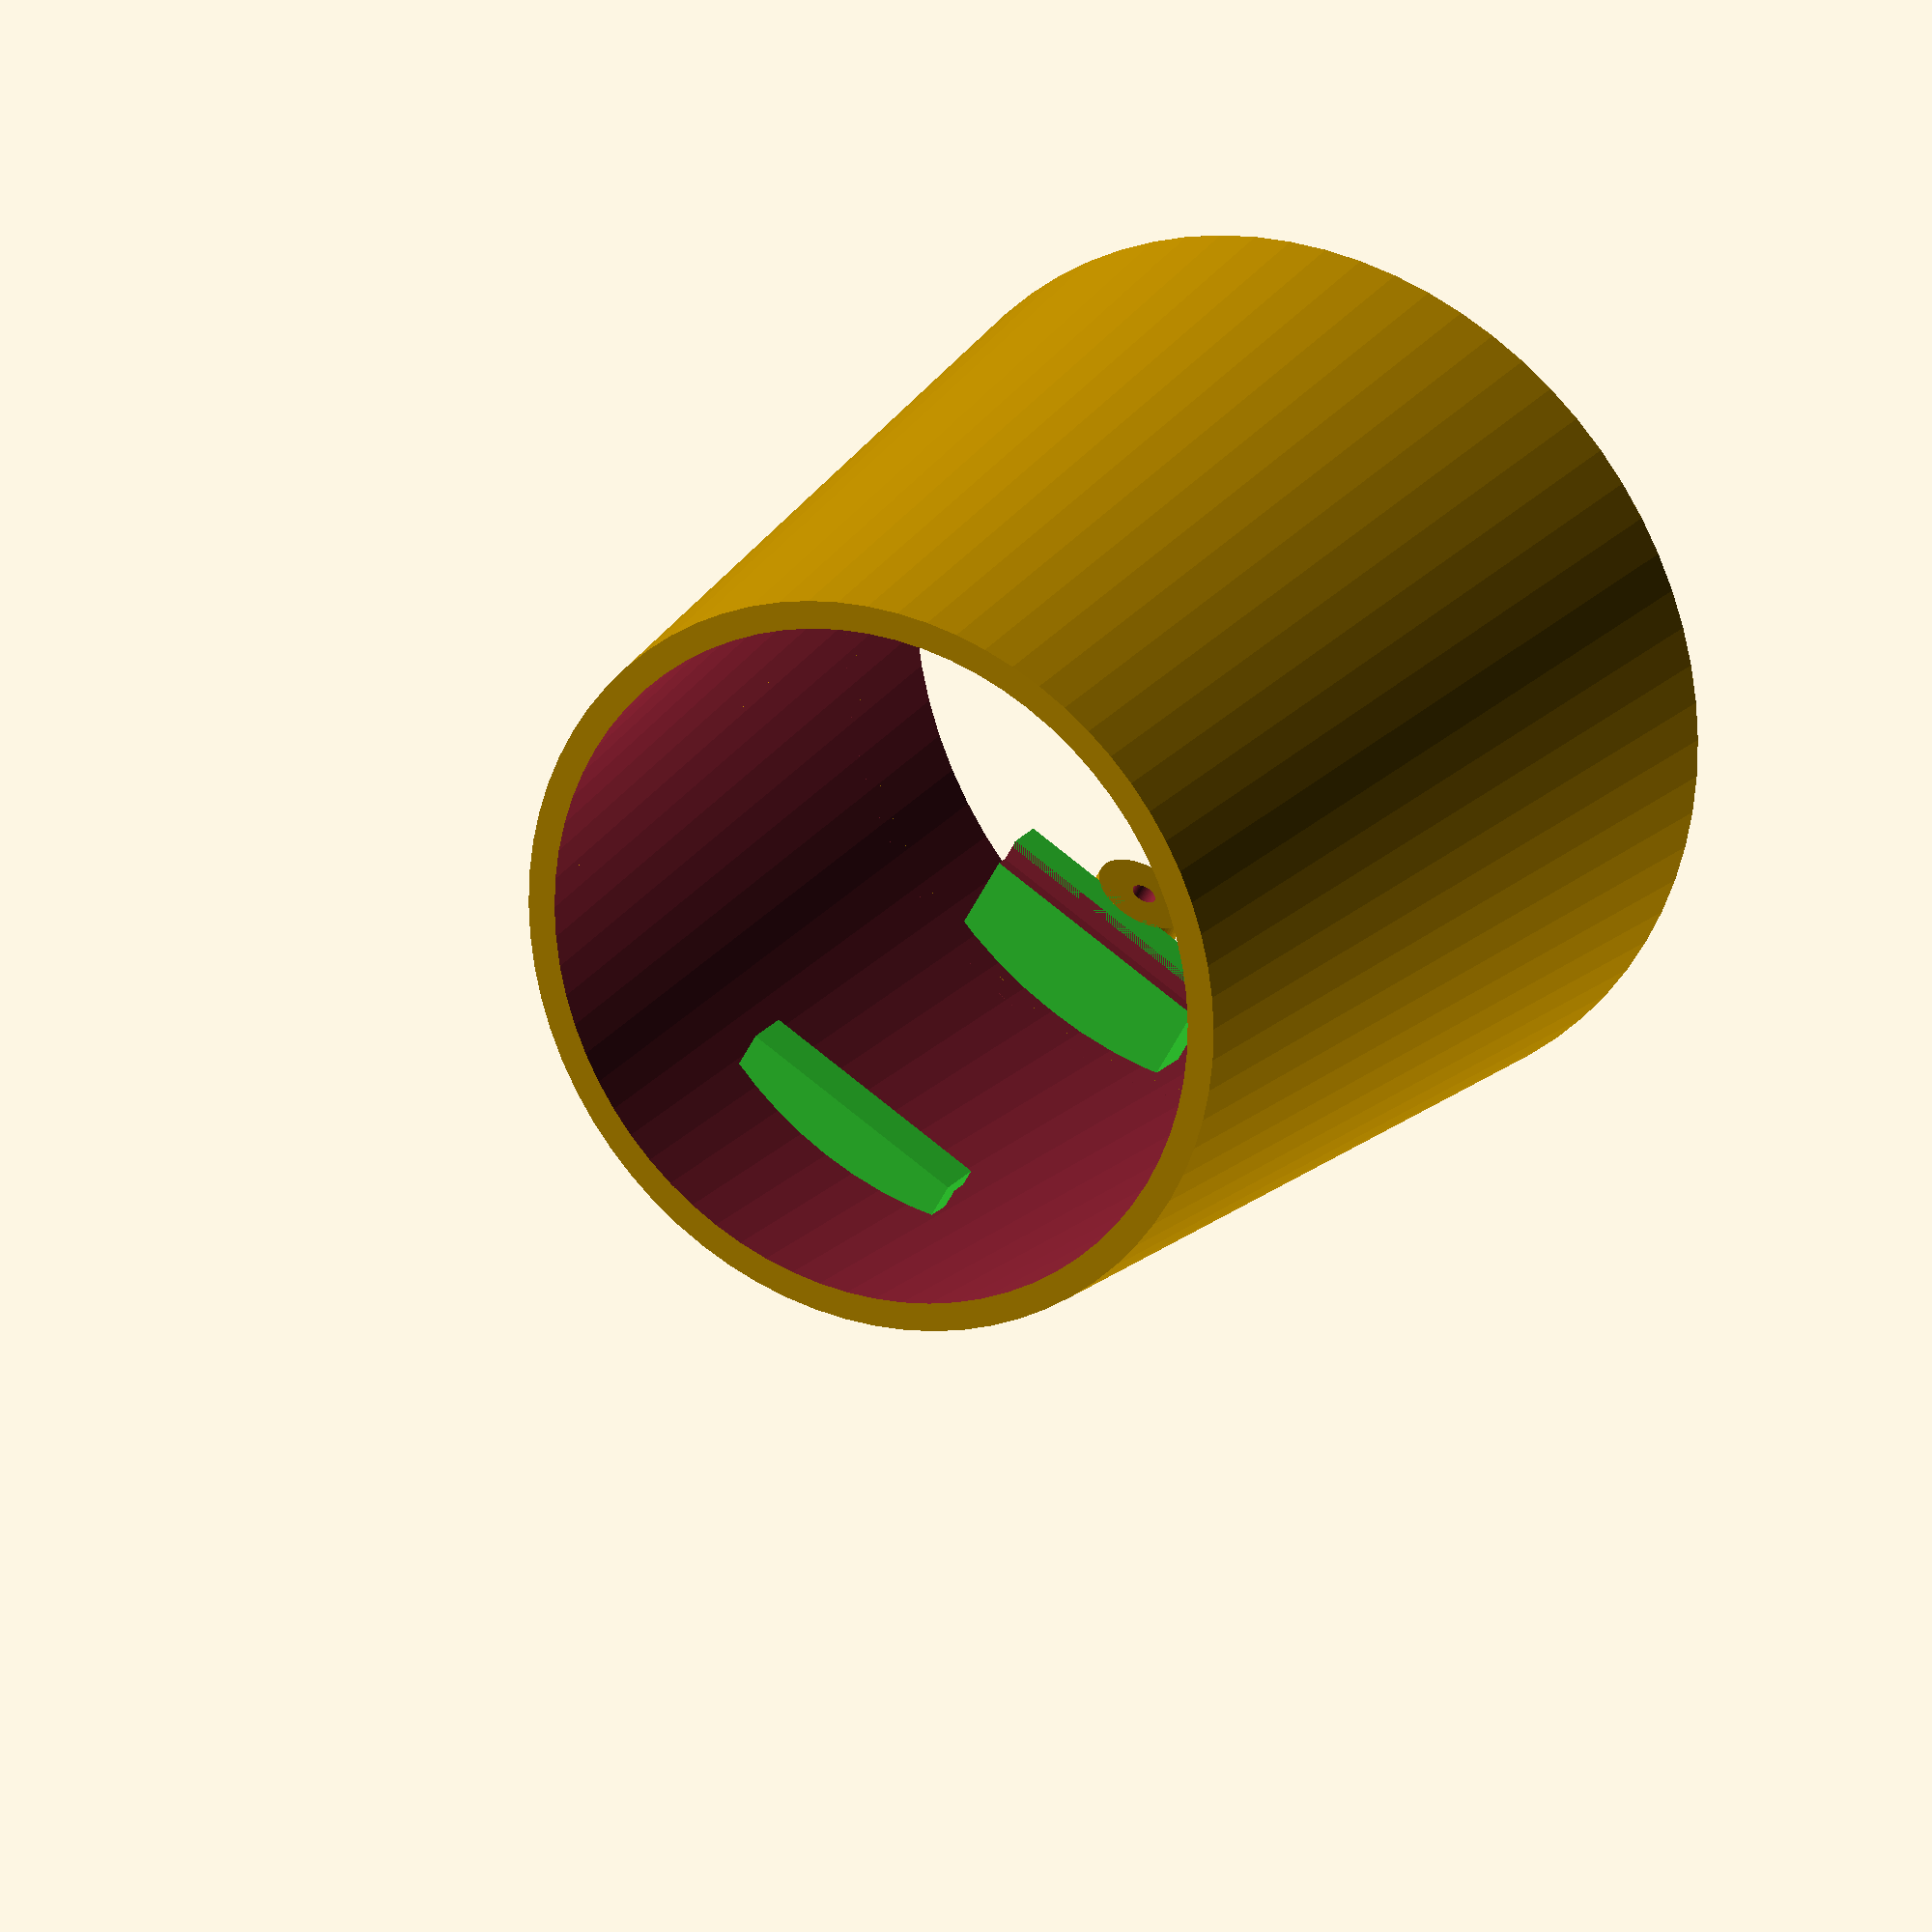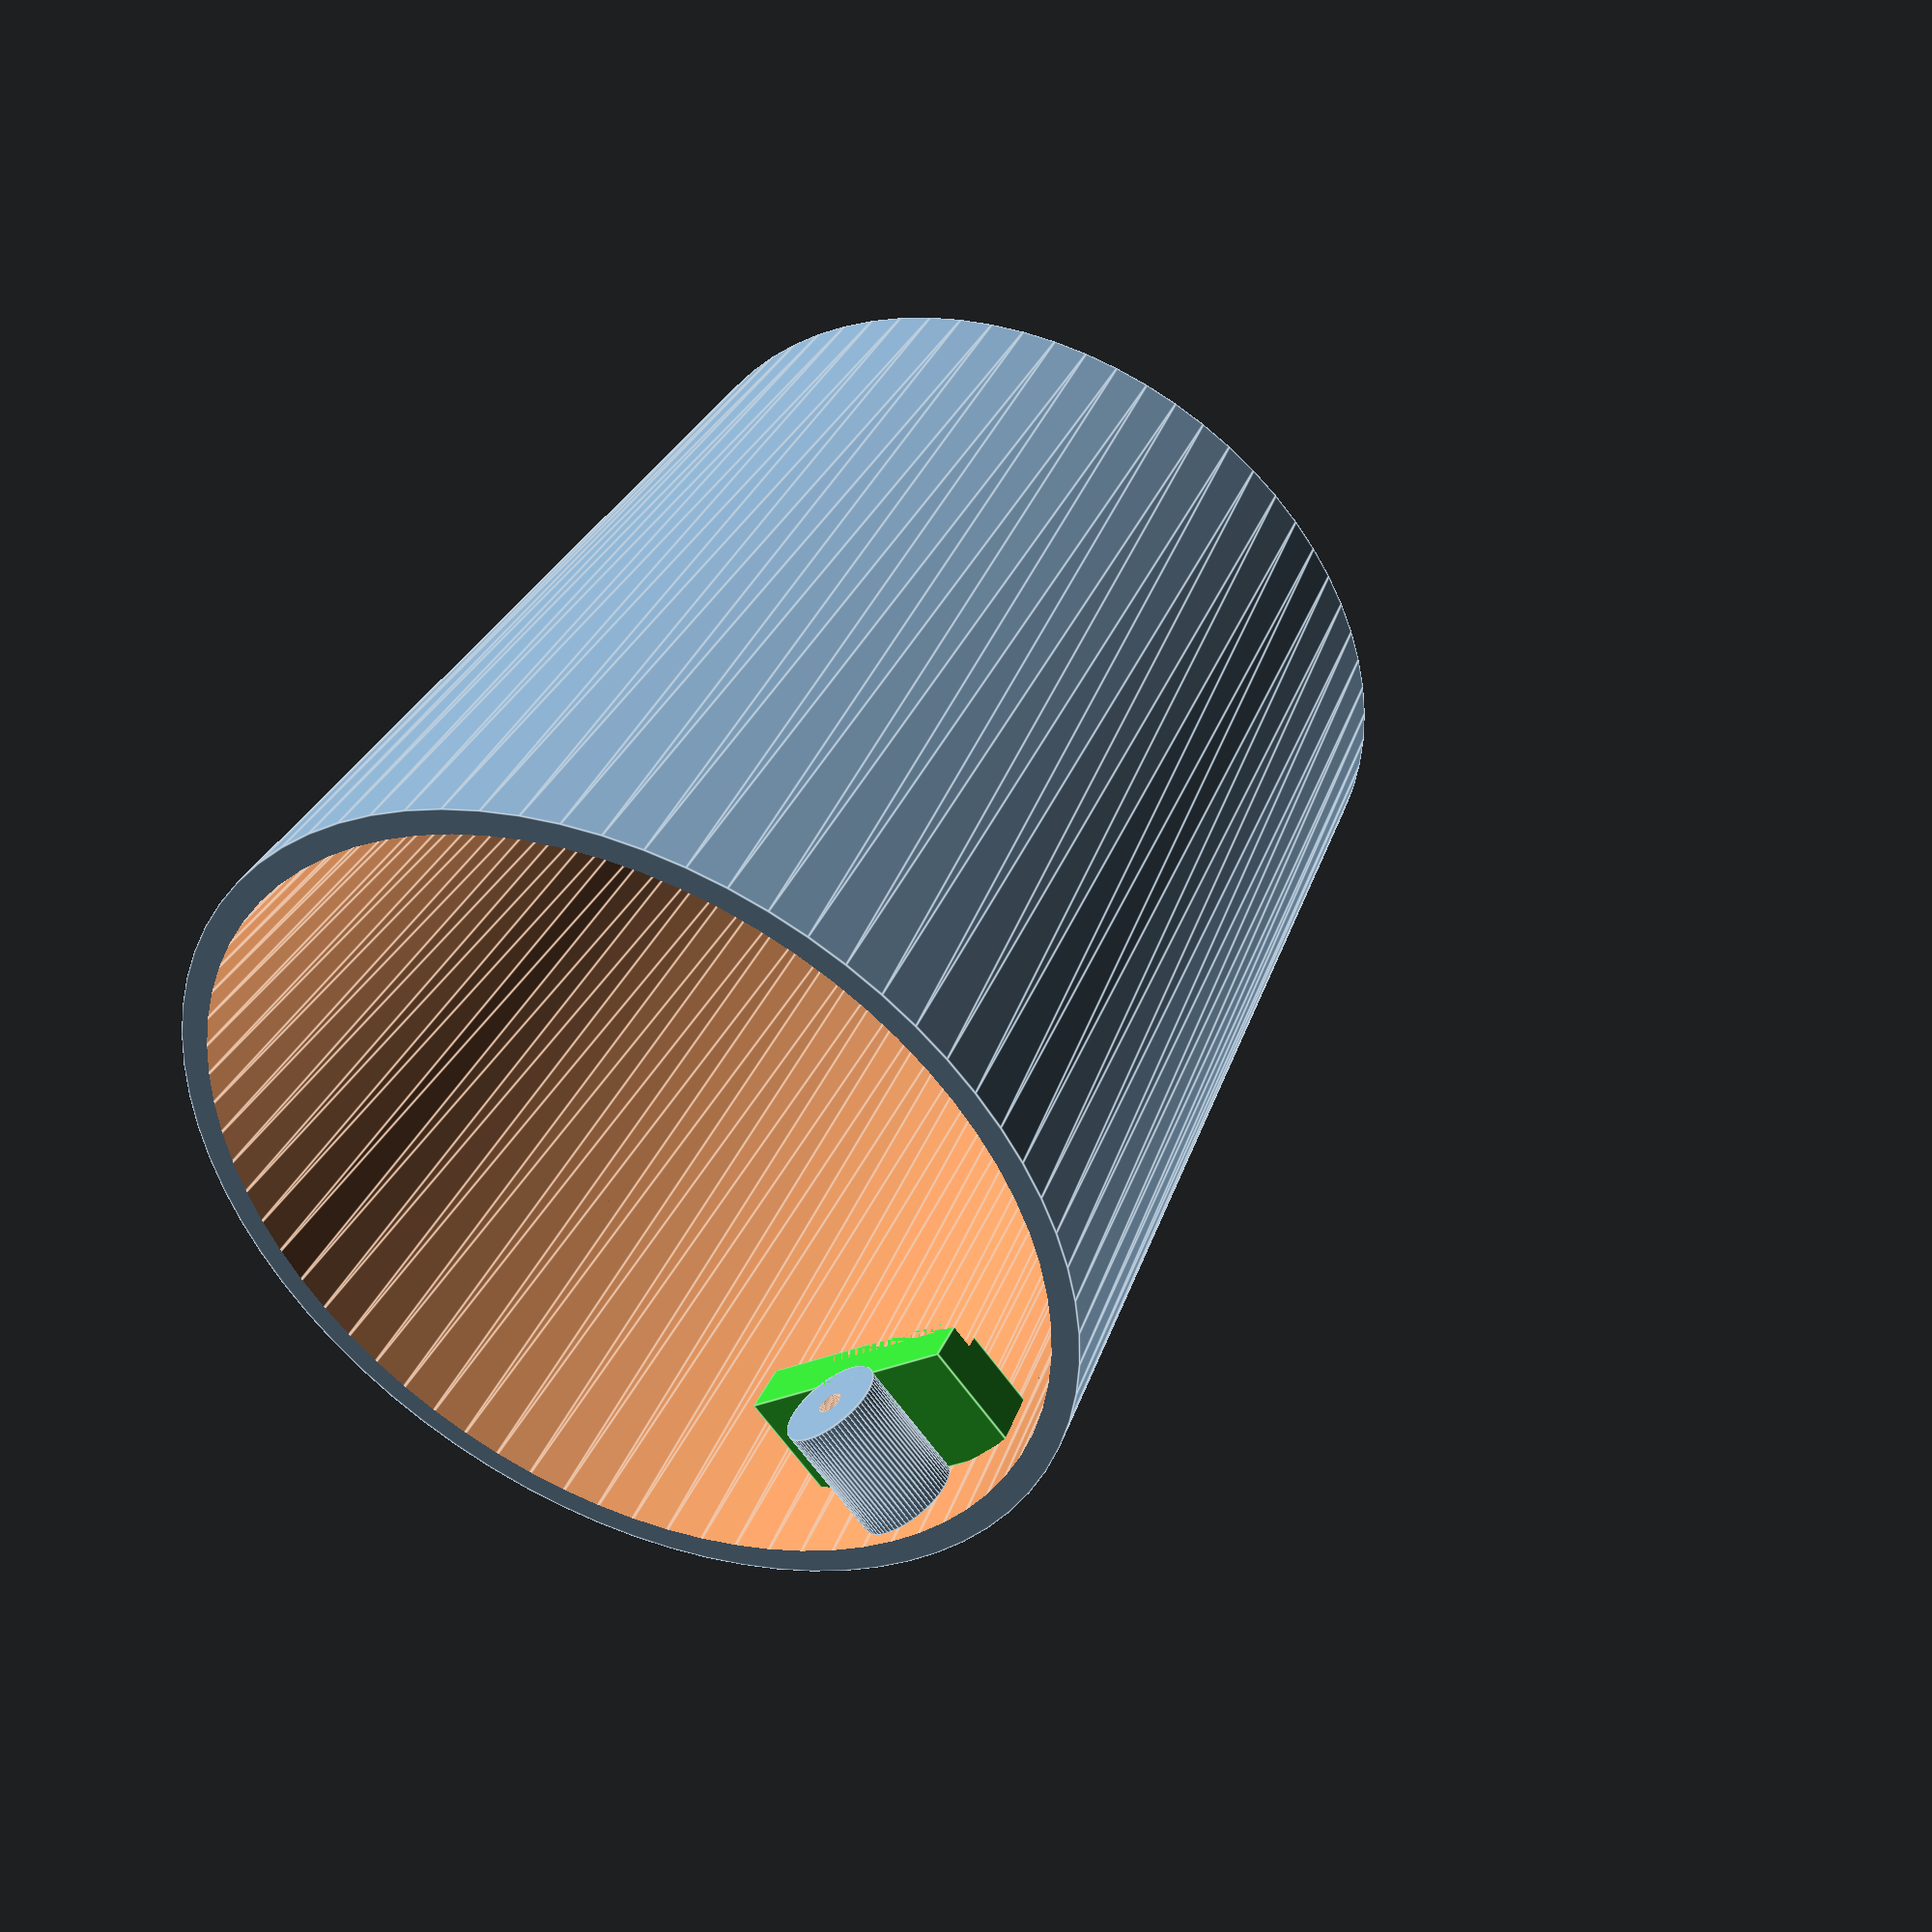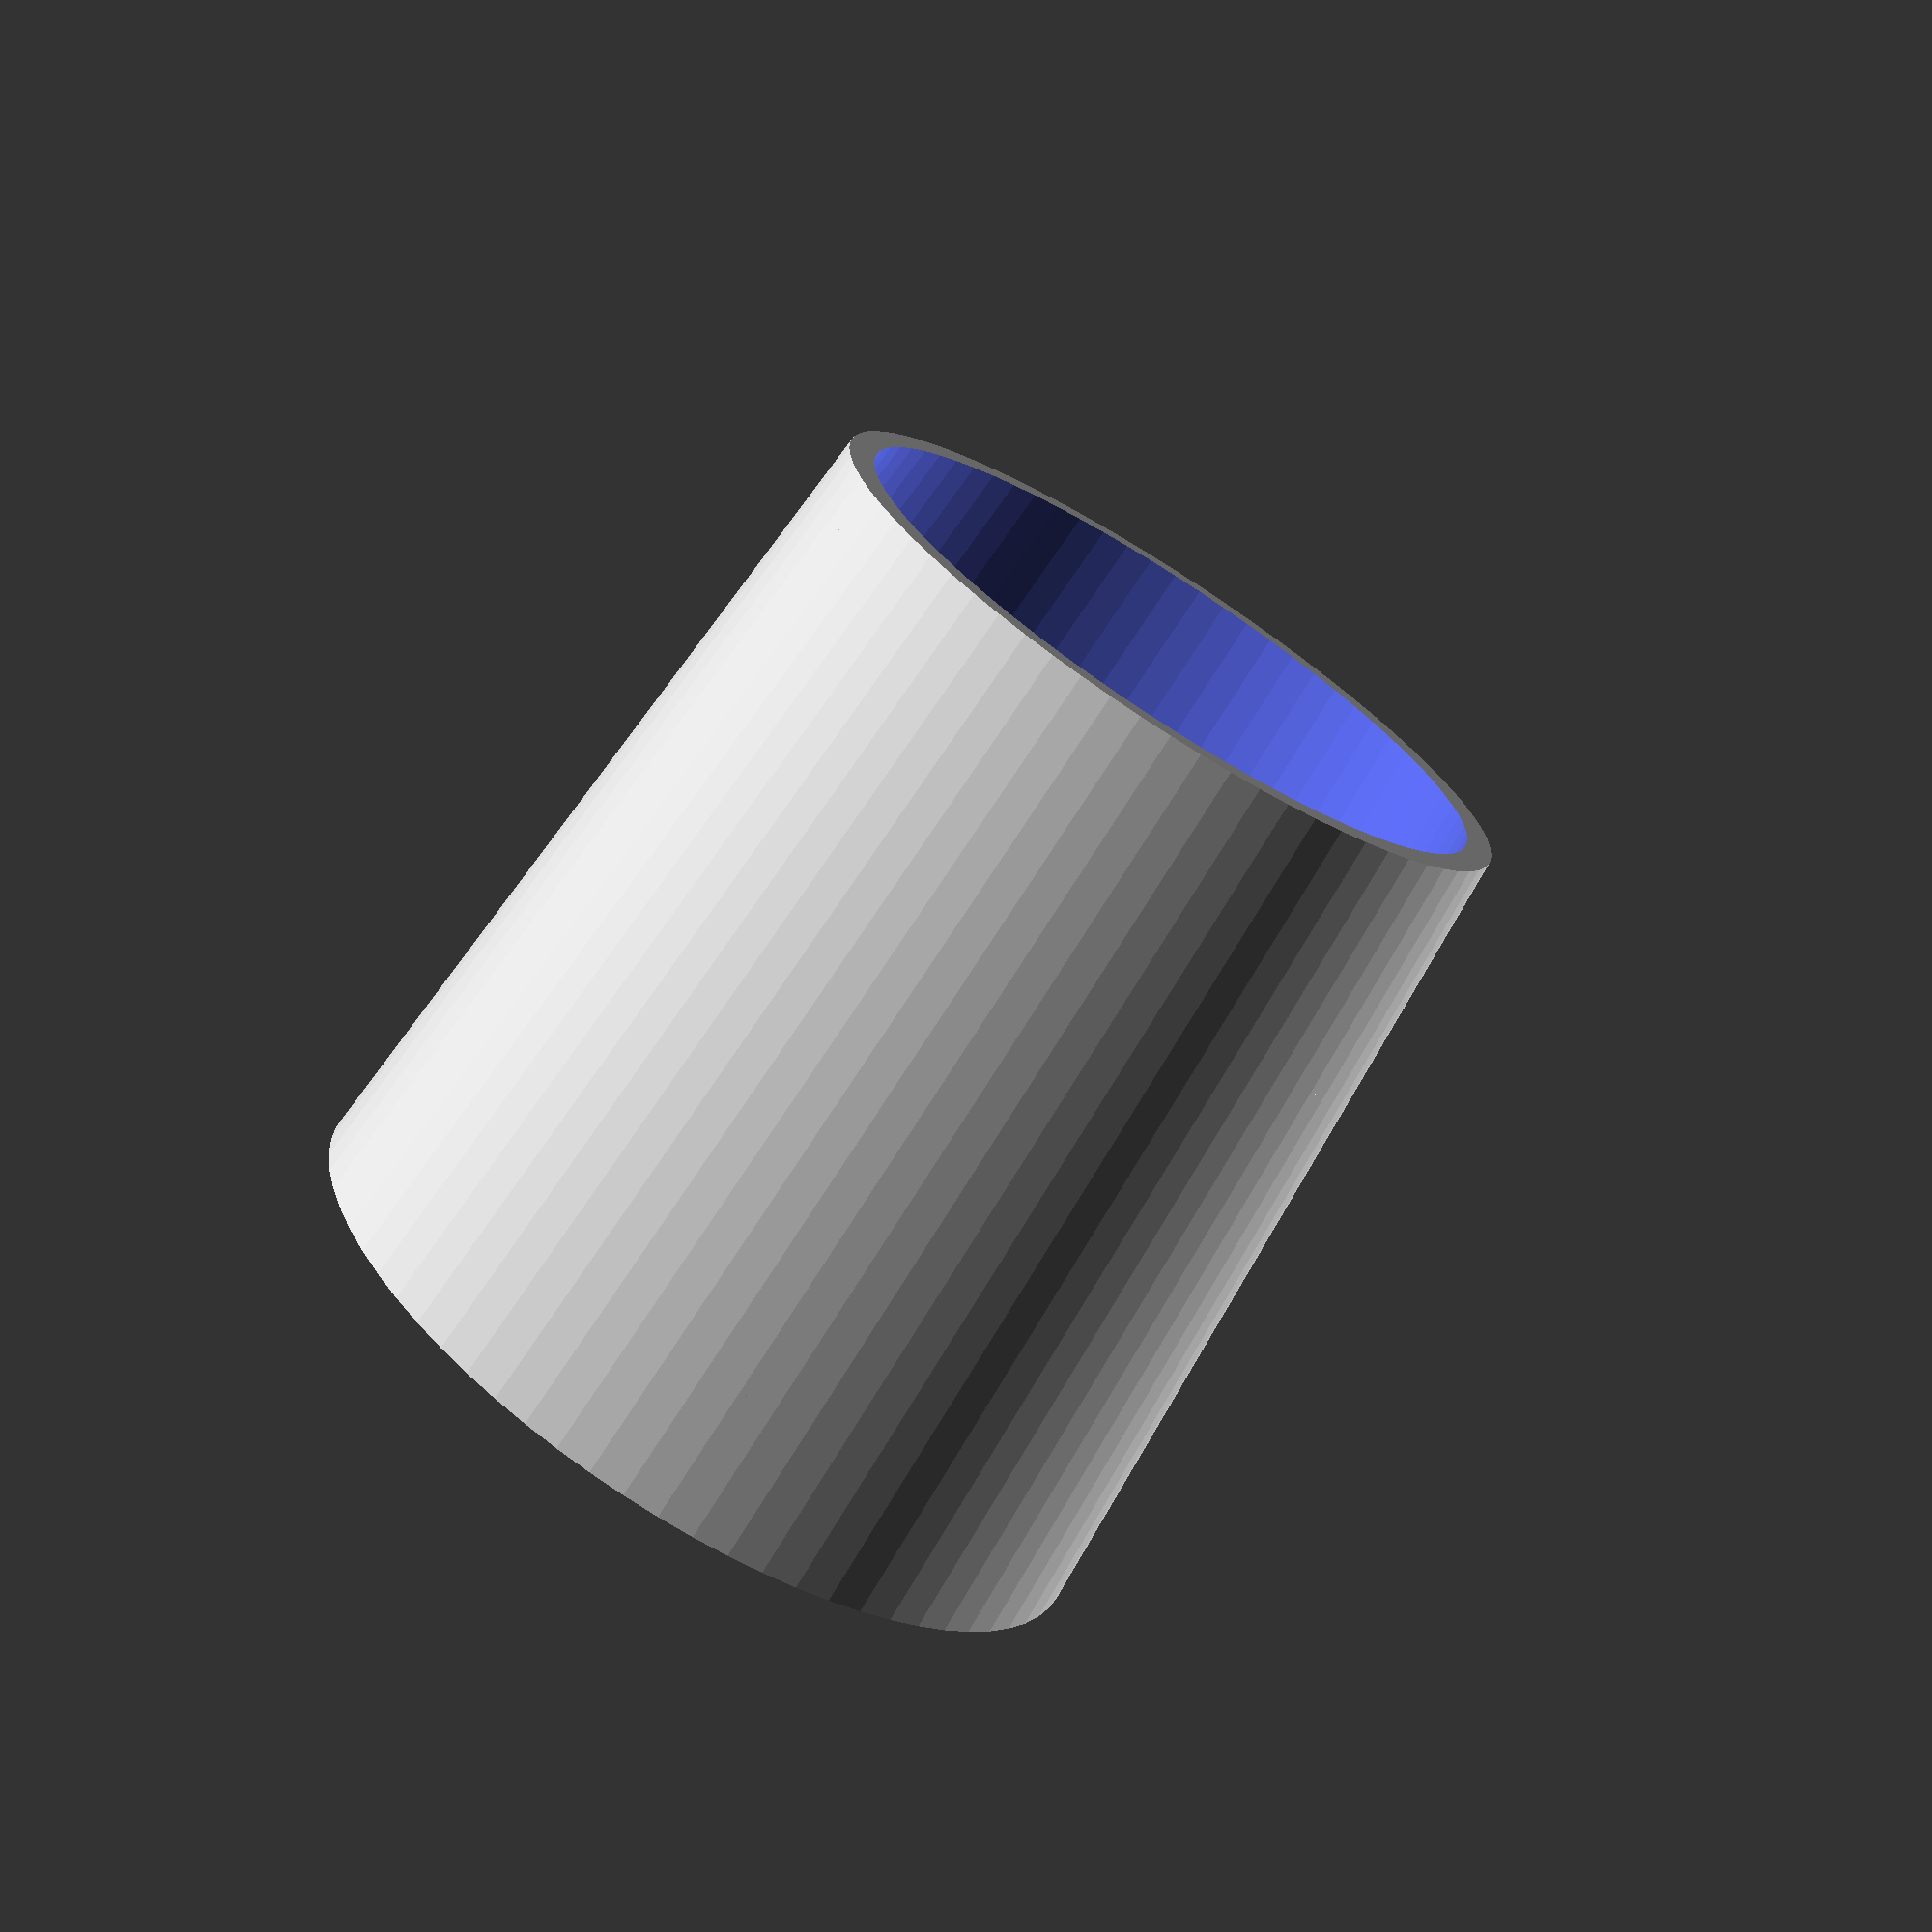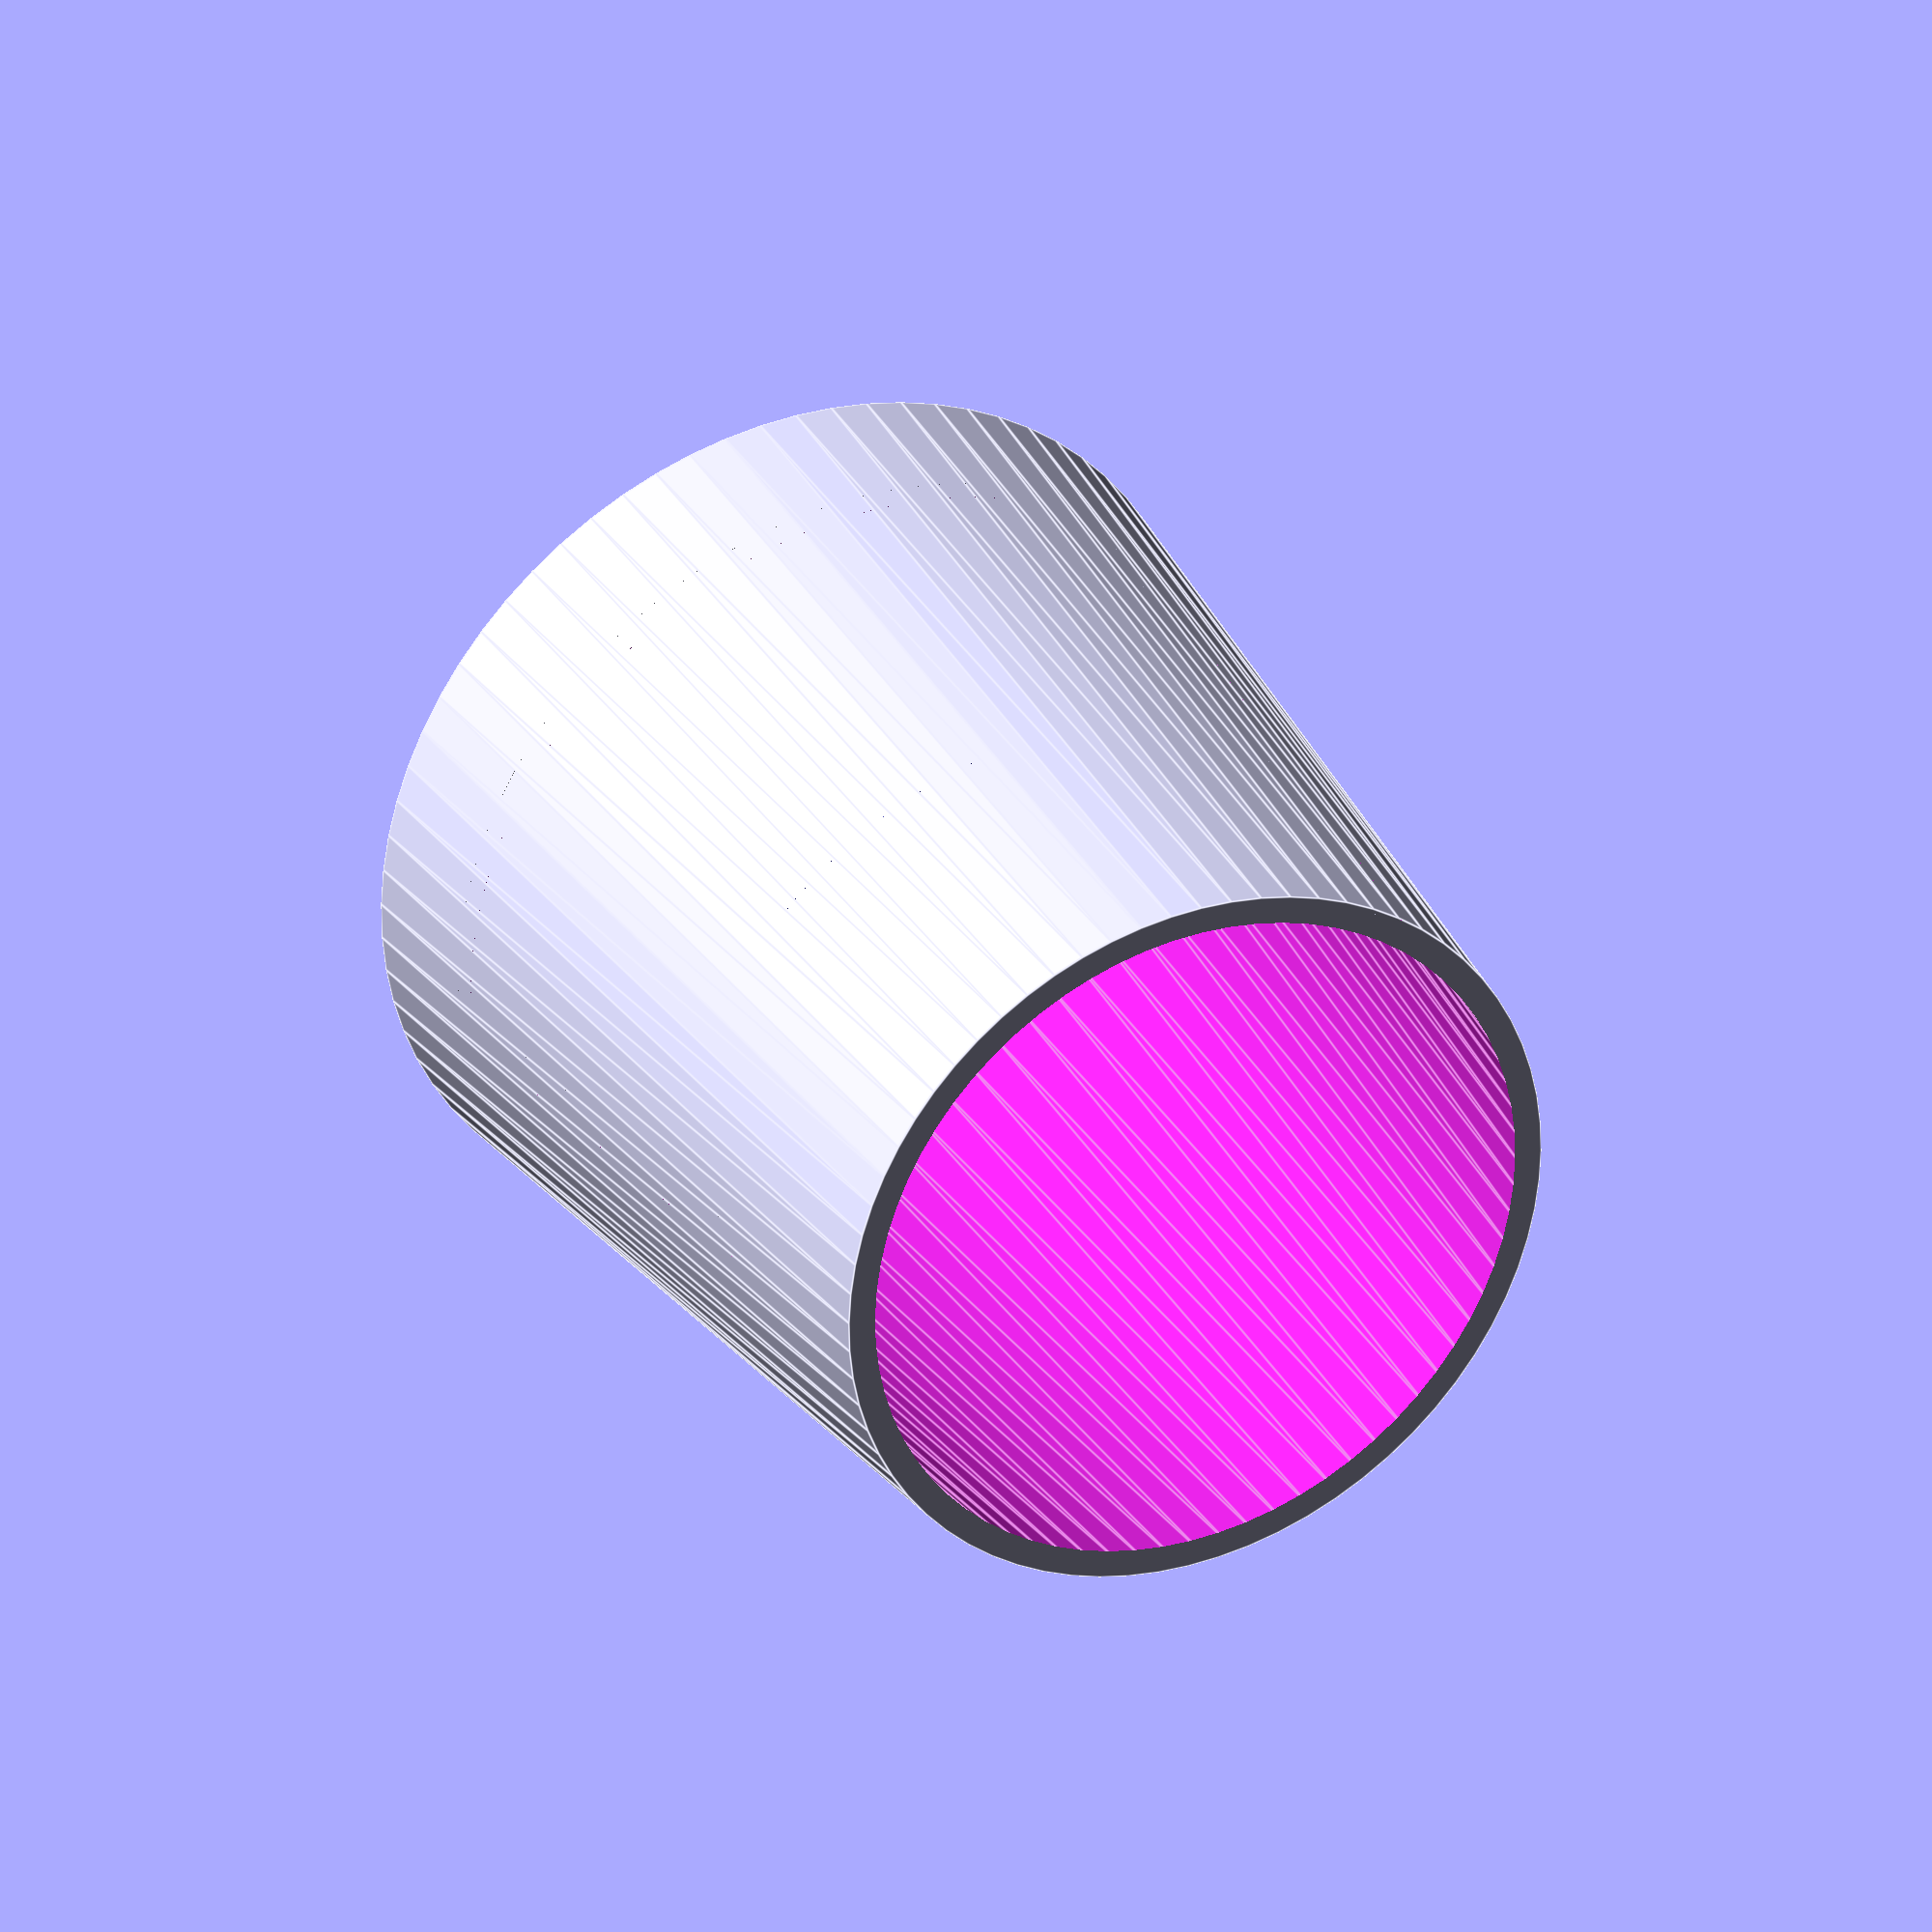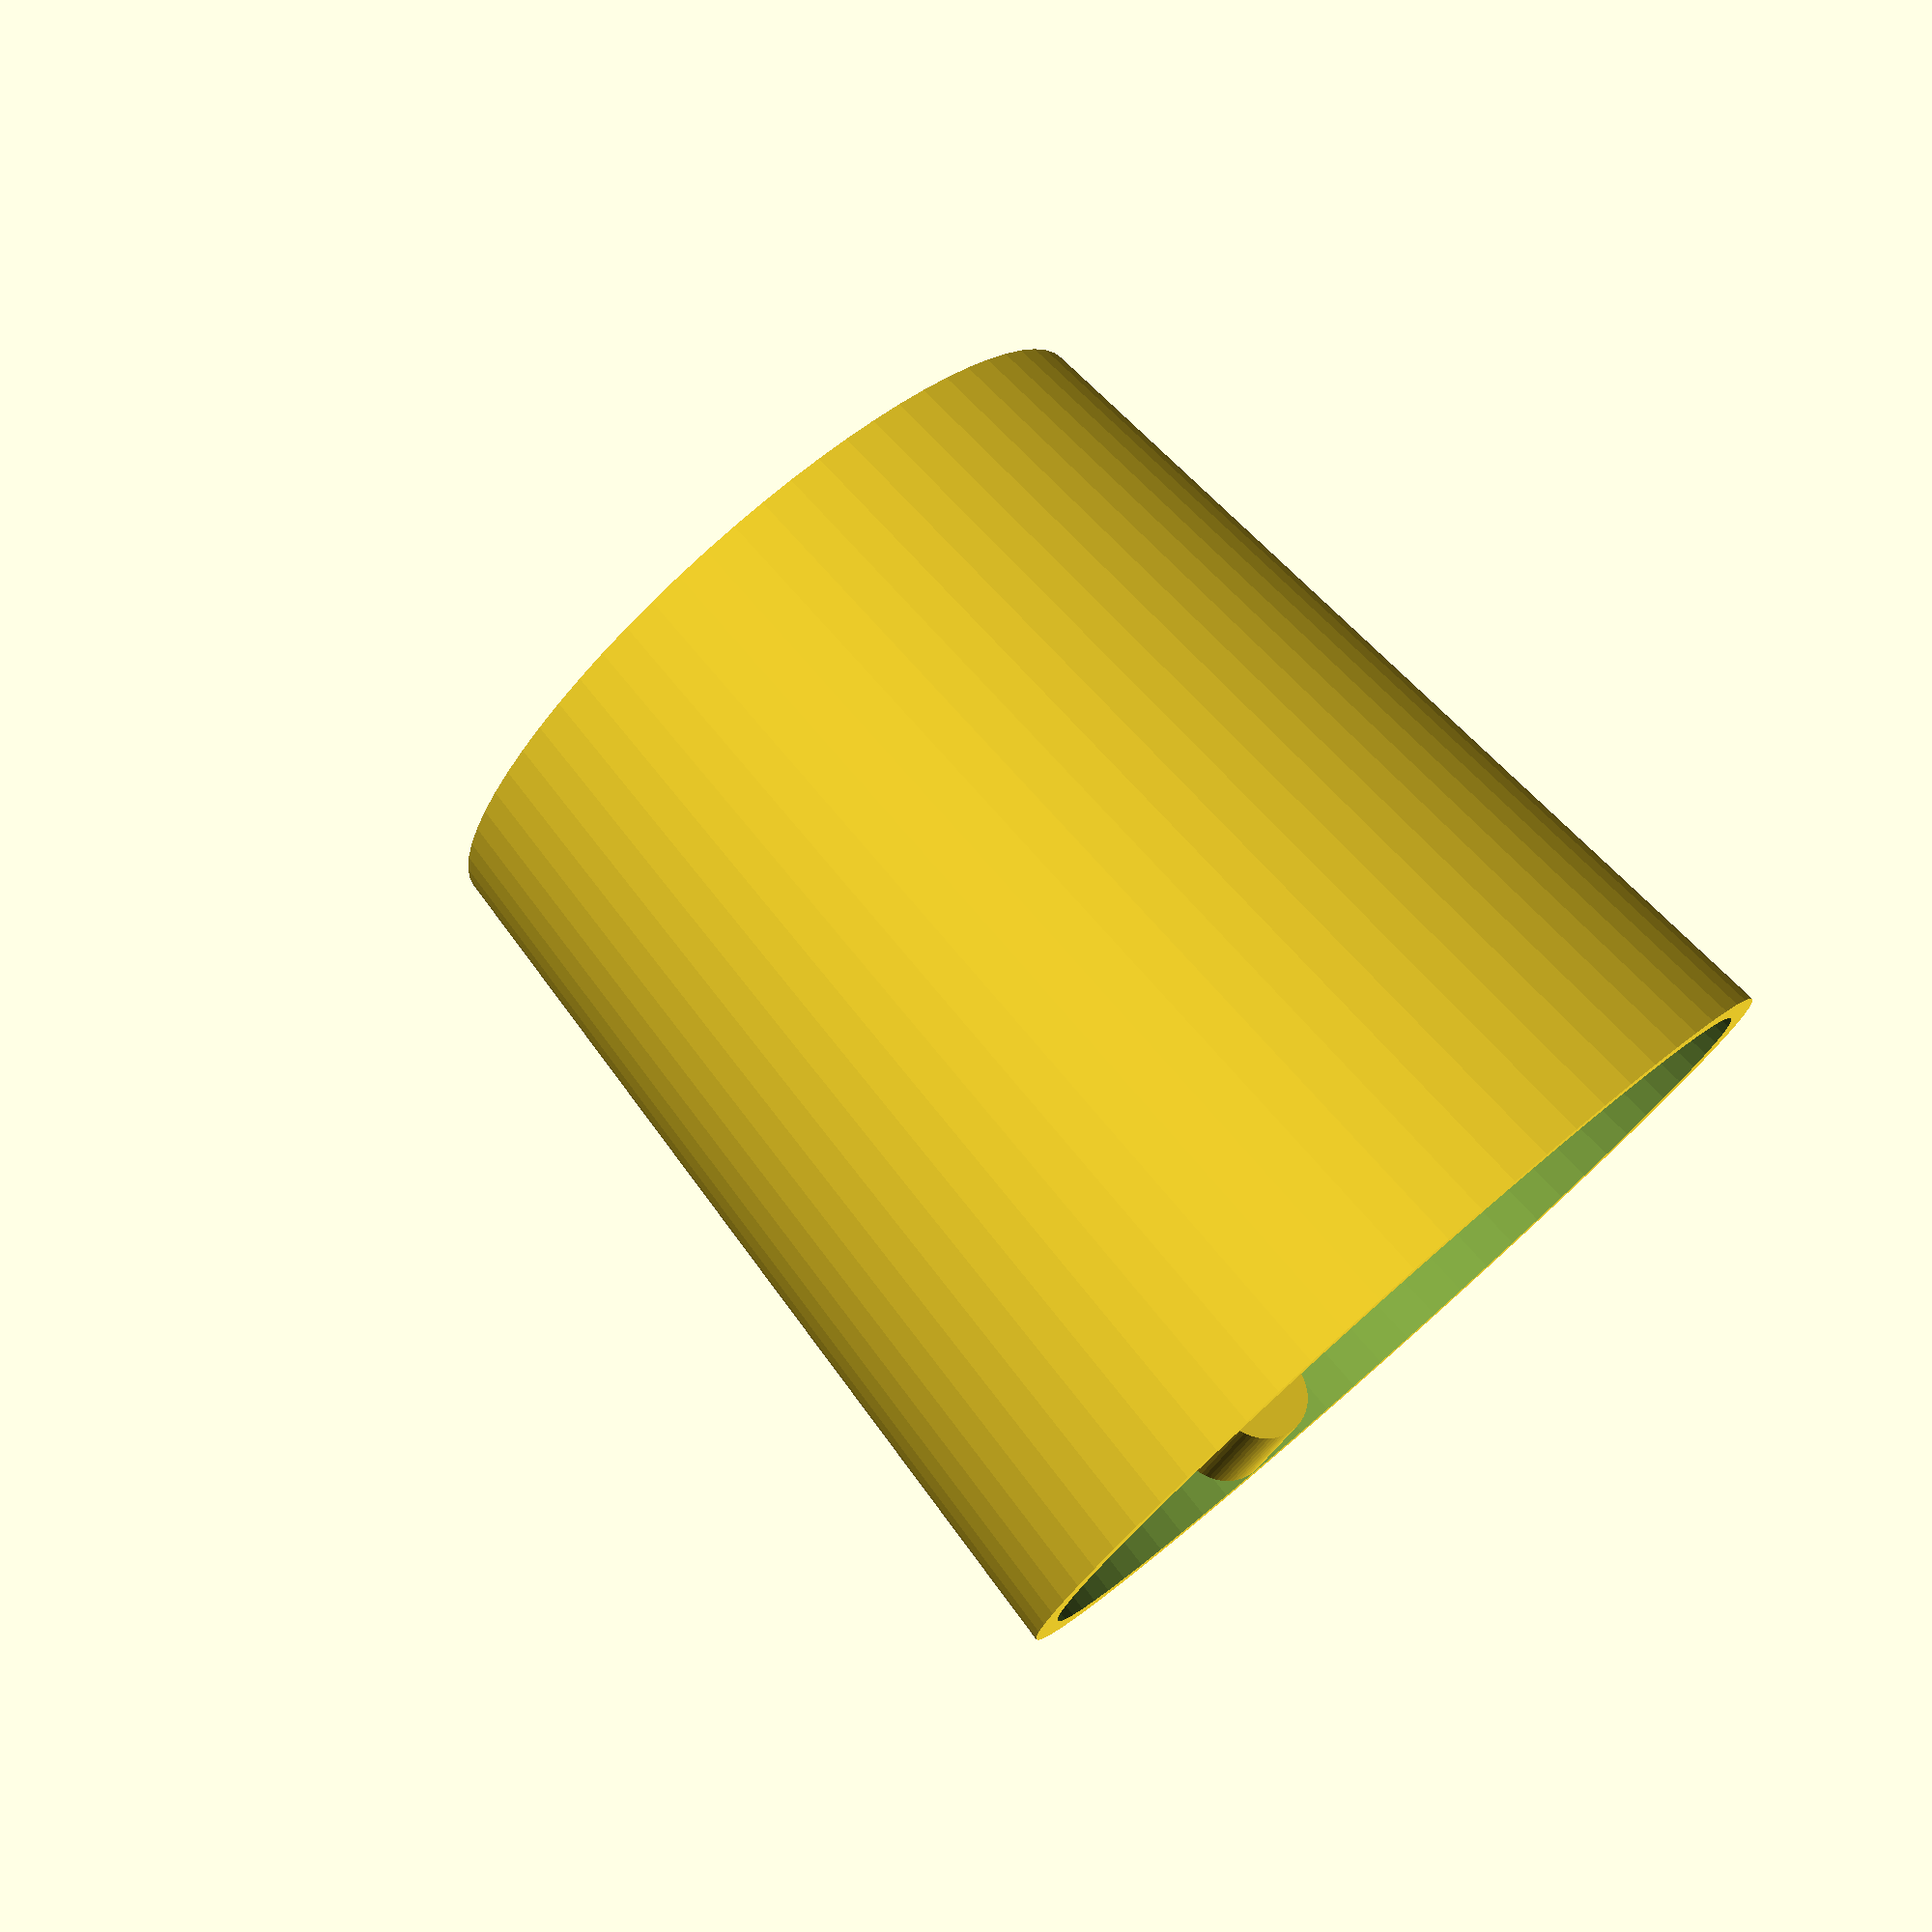
<openscad>
// Lantern Sleeve
//
// ABS sleeve to hold circuit board for ship's lamp project
//
$fs = 0.1;  // Don't generate smaller facets than 0.1 mm
$fa = 5;    // Don't generate larger angles than 5 degrees

union() {
    sleeve();
    translate([2,0,6]) mountingBracket();
}

module clipShelf() {
    difference() {
        difference() {
            color("LimeGreen") cube([5,20,4],true);
            translate([2,0,-2]) color("Blue") cube([6,21,3], true);
        };
        sleeve();
    }
}

module bottomShelf() {
    difference() {
        translate([-3,0,0]) color("LimeGreen")  cube([10,20,4],true);
        translate([-7,0,2]) cube([2,21,2],true);
    }
}

module sleeve() {
    difference() {
        cylinder(73, 36.5, 31, true);
        cylinder(77, 34.5, 28.5, true);
    }
}

module board() {
    color("Red") cube([40,20,2], true);
}

module mountingBracket() {
  translate([29.5,0,-34]) bottomShelf();
  translate([26,0,8]) clipShelf();
  difference() {
    translate([26.5,0,-38.5]) rotate([0,90,0]) cylinder(10,4,4, true);
    translate([26,0,-38.5]) rotate([0,90,0]) cylinder(12,1,1, true);
  }
}
echo(version=version());

</openscad>
<views>
elev=158.1 azim=299.4 roll=152.3 proj=o view=solid
elev=317.5 azim=128.9 roll=203.7 proj=p view=edges
elev=72.1 azim=98.2 roll=327.6 proj=p view=wireframe
elev=327.8 azim=241.0 roll=333.5 proj=o view=edges
elev=102.4 azim=248.9 roll=41.1 proj=p view=solid
</views>
